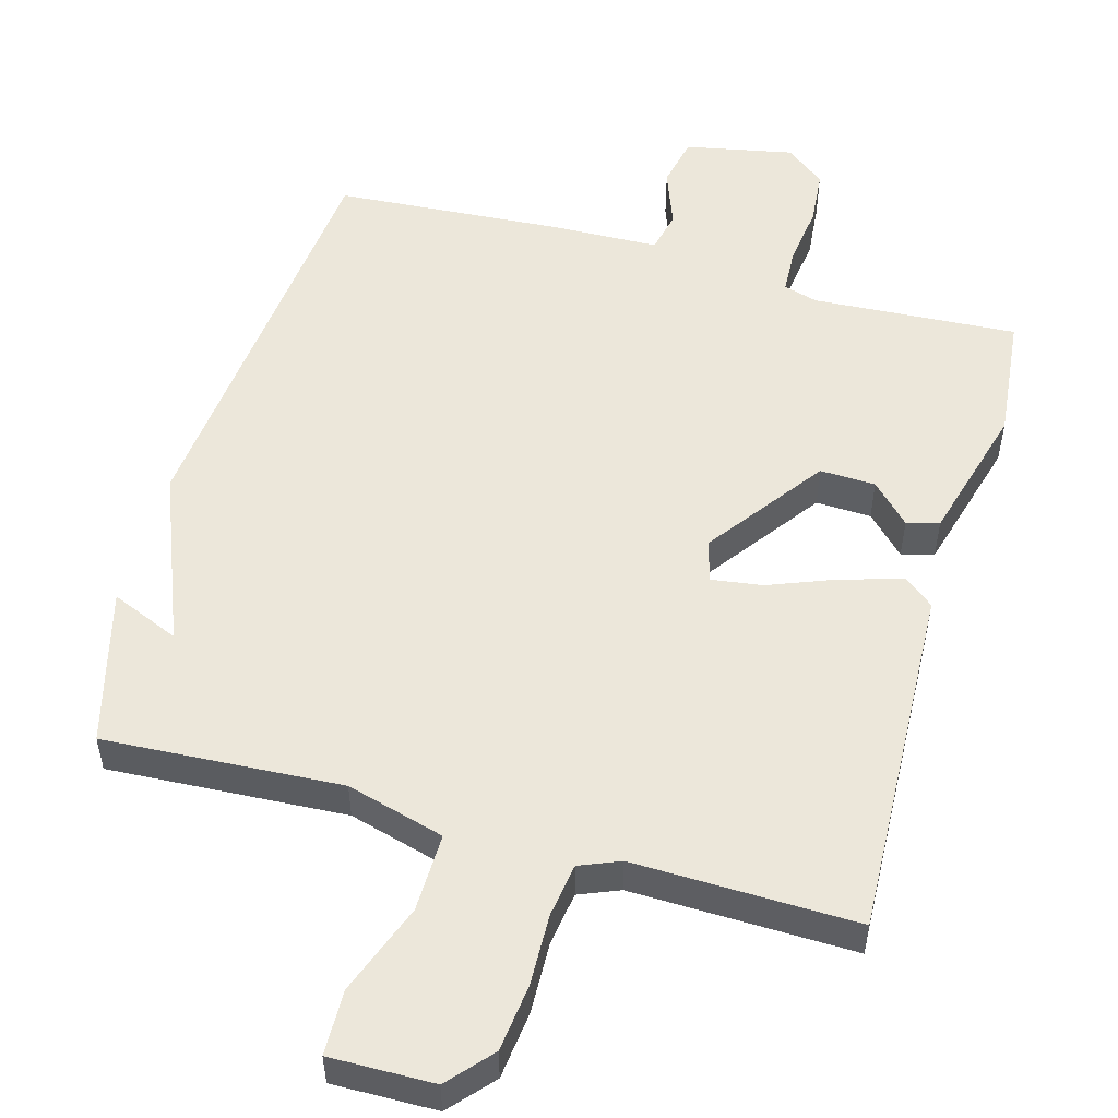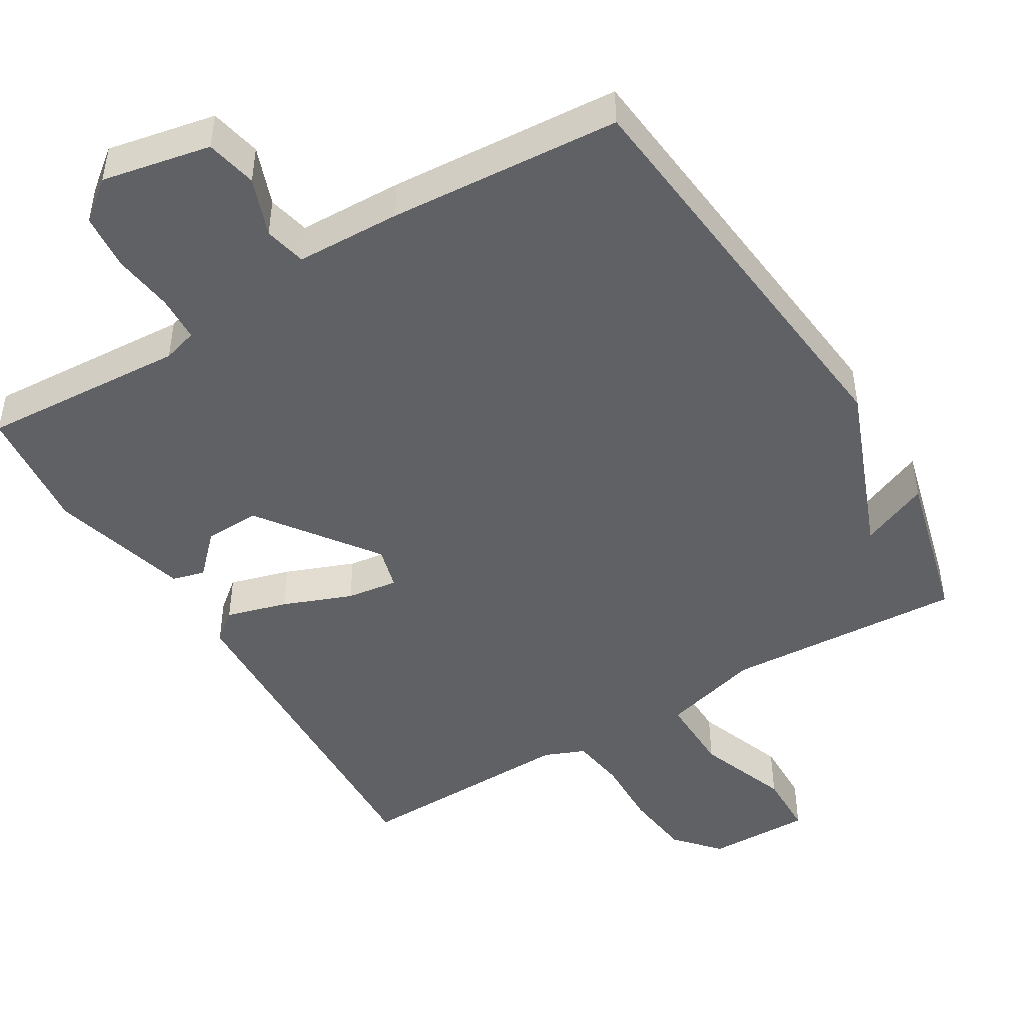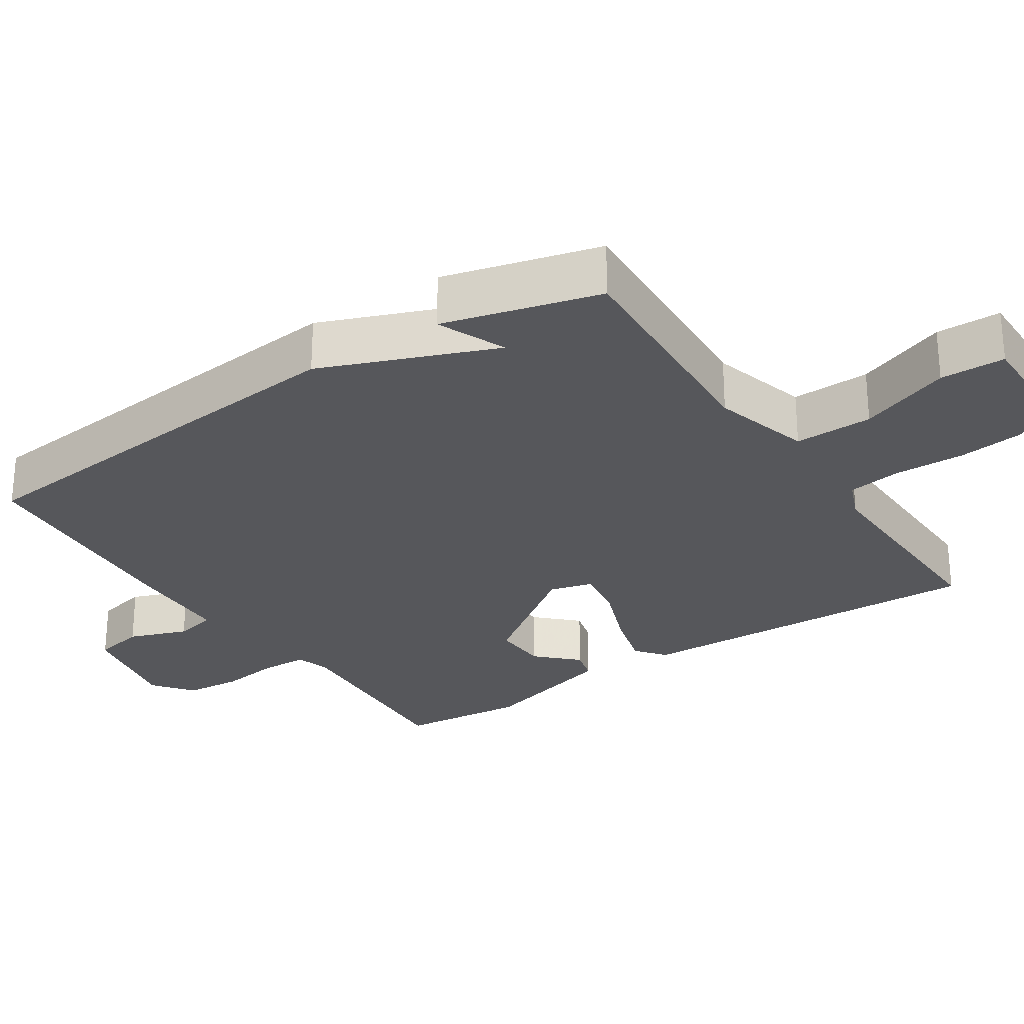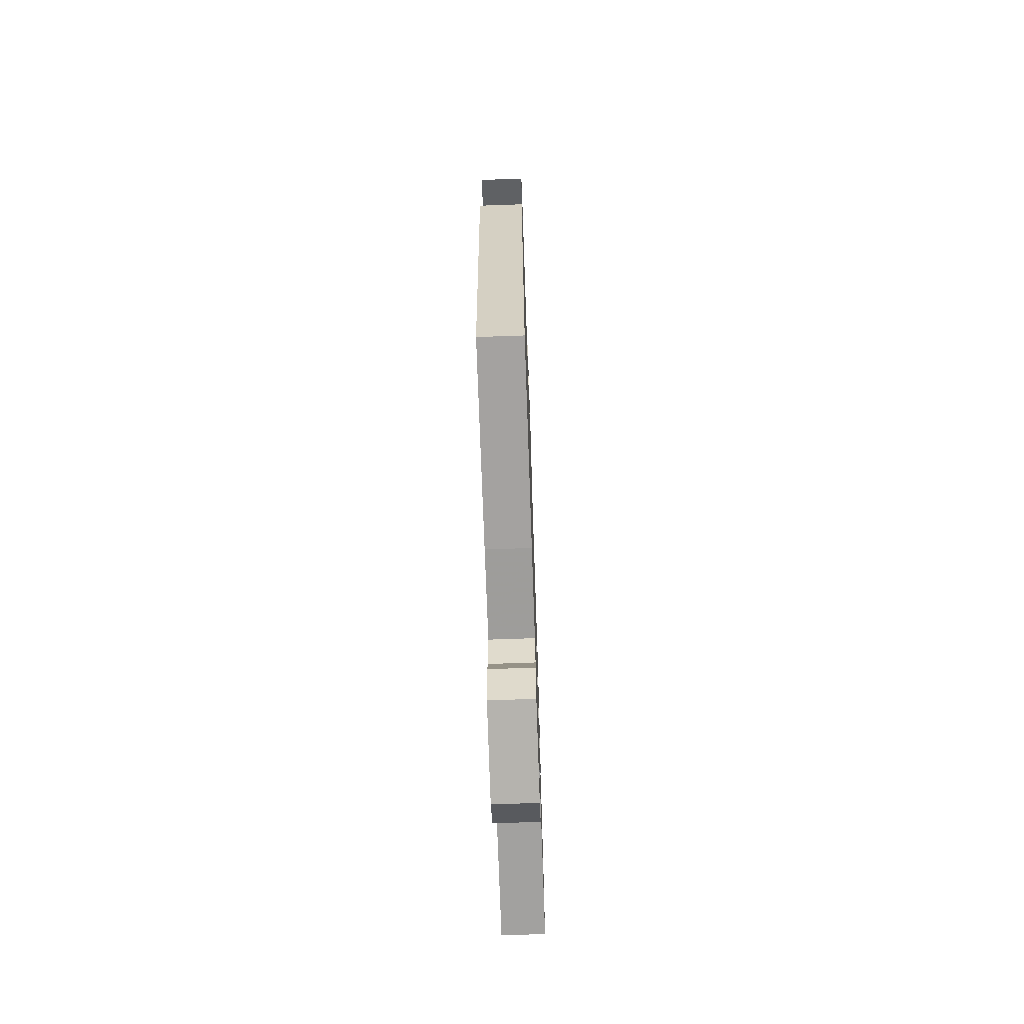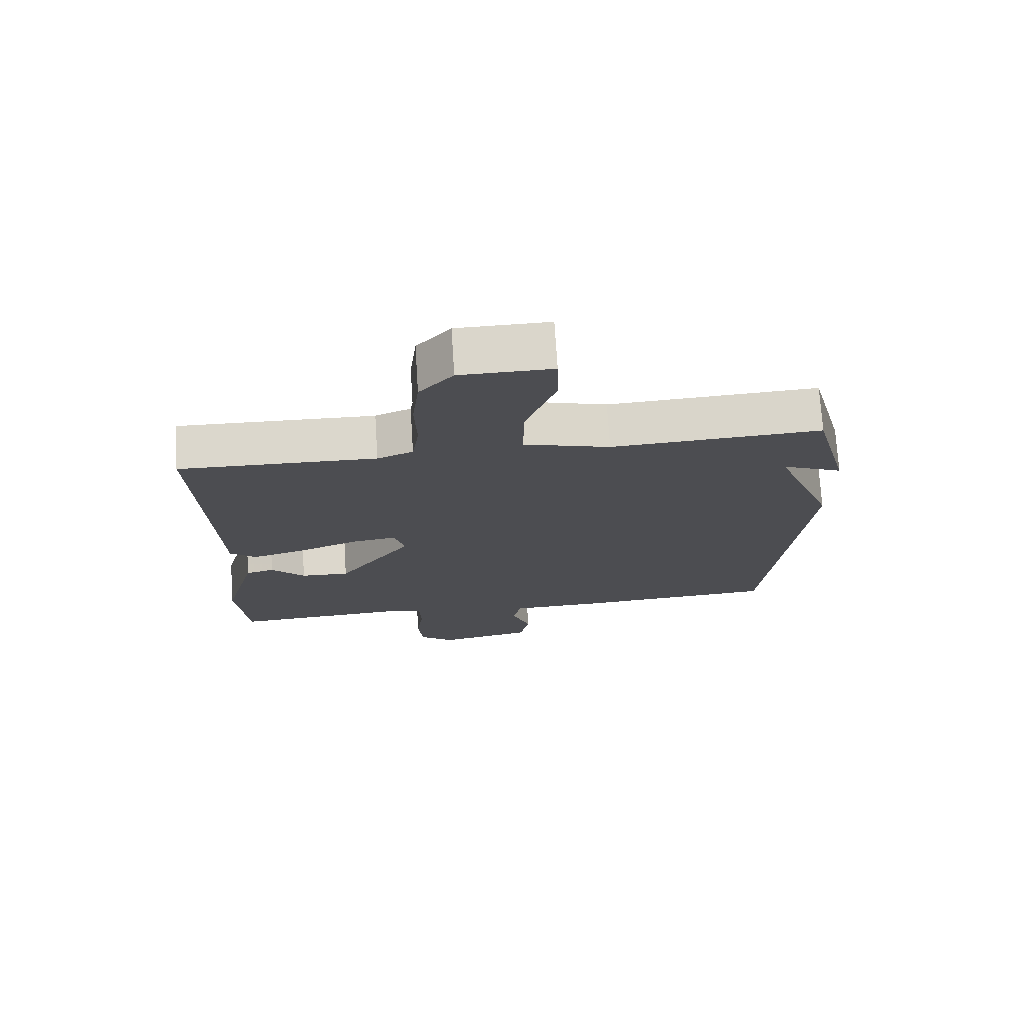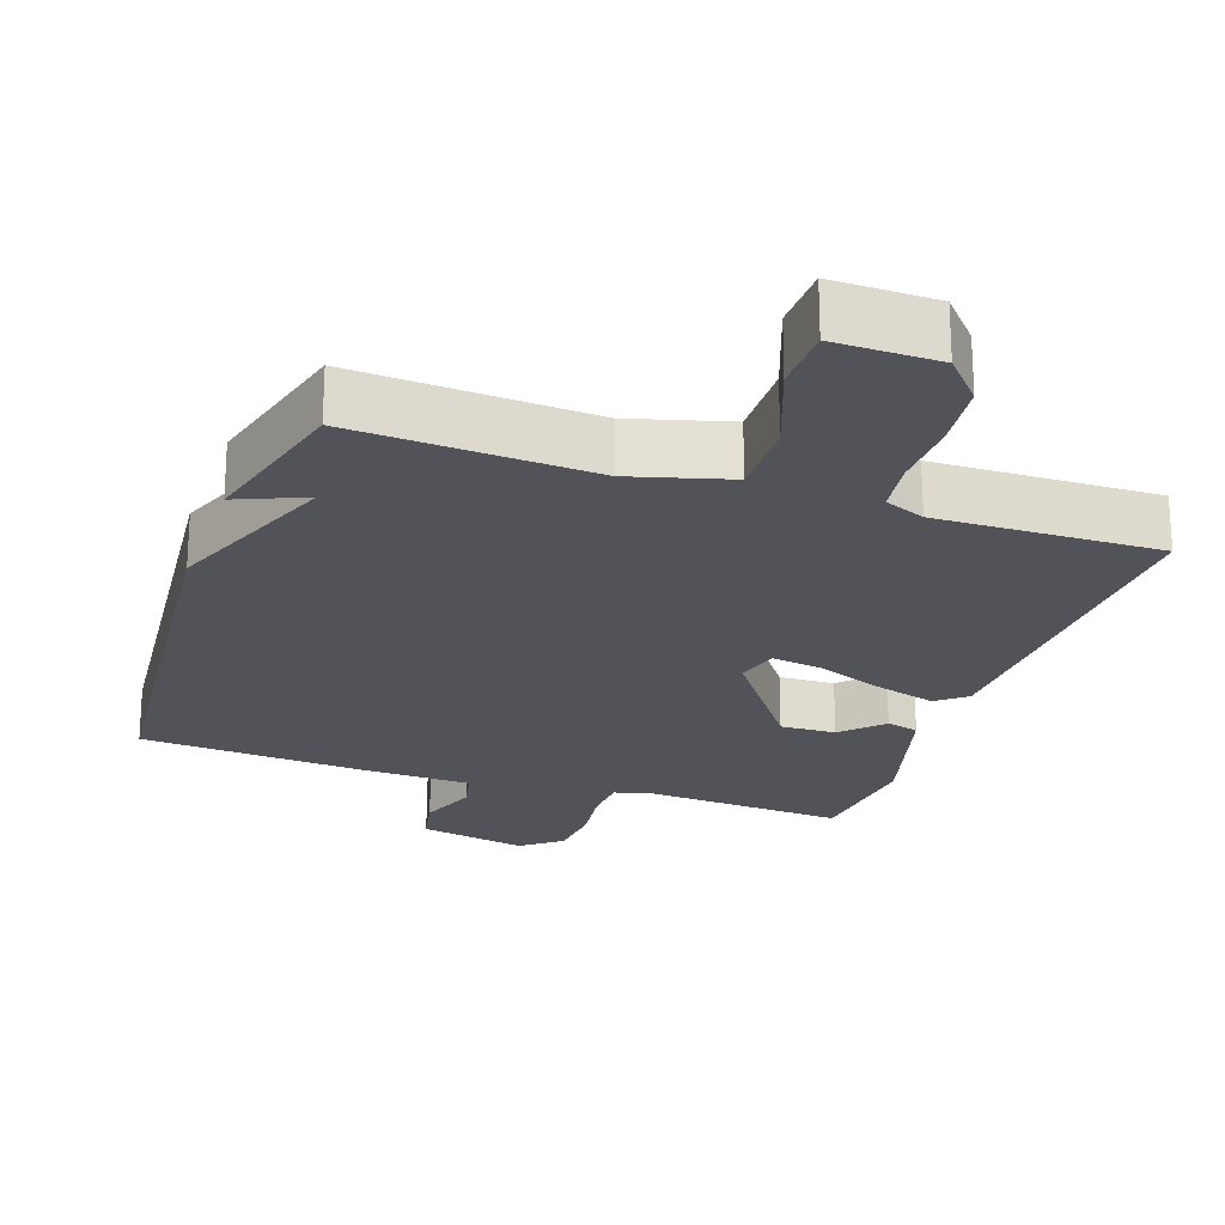
<metadata>
{"format":"obj","ext":"obj","renderer":"f3d","projection":"perspective","resolution":1024,"background":"white","views":[{"elev":52.7,"azim":15.7,"up":"+Y"},{"elev":-47.0,"azim":-148.9,"up":"+Y"},{"elev":-27.4,"azim":-56.4,"up":"+Y"},{"elev":-68.8,"azim":-88.0,"up":"+Z"},{"elev":73.5,"azim":176.4,"up":"+Z"},{"elev":-22.7,"azim":-19.1,"up":"+Y"}]}
</metadata>
<code>
v 0.5 0.07 0.5
v 0.48 0.07 0.006
v 0.439 0.07 -0.027
v 0.355 0.07 -0.003
v 0.26 0.07 0.034
v 0.189 0.07 0.044
v 0.173 0.07 -0.015
v 0.29 0.07 -0.177
v 0.367 0.07 -0.174
v 0.42 0.07 -0.12
v 0.465 0.07 -0.132
v 0.518 0.07 -0.325
v 0.5 0.07 -0.5
v 0.216 0.07 -0.483
v 0.168 0.07 -0.497
v 0.165 0.07 -0.561
v 0.176 0.07 -0.645
v 0.169 0.07 -0.723
v 0.114 0.07 -0.766
v -0.036 0.07 -0.736
v -0.051 0.07 -0.665
v -0.021 0.07 -0.584
v -0.034 0.07 -0.526
v -0.179 0.07 -0.522
v -0.5 0.07 -0.5
v -0.557 0.07 0.083
v -0.462 0.07 0.323
v -0.557 0.07 0.283
v -0.5 0.07 0.5
v -0.17 0.07 0.481
v -0.034 0.07 0.519
v -0.036 0.07 0.628
v -0.083 0.07 0.755
v -0.081 0.07 0.845
v 0.063 0.07 0.843
v 0.116 0.07 0.783
v 0.127 0.07 0.689
v 0.124 0.07 0.591
v 0.135 0.07 0.516
v 0.191 0.07 0.493
v 0.5 0 0.5
v 0.48 0 0.006
v 0.439 0 -0.027
v 0.355 0 -0.003
v 0.26 0 0.034
v 0.189 0 0.044
v 0.173 0 -0.015
v 0.29 0 -0.177
v 0.367 0 -0.174
v 0.42 0 -0.12
v 0.465 0 -0.132
v 0.518 0 -0.325
v 0.5 0 -0.5
v 0.216 0 -0.483
v 0.168 0 -0.497
v 0.165 0 -0.561
v 0.176 0 -0.645
v 0.169 0 -0.723
v 0.114 0 -0.766
v -0.036 0 -0.736
v -0.051 0 -0.665
v -0.021 0 -0.584
v -0.034 0 -0.526
v -0.179 0 -0.522
v -0.5 0 -0.5
v -0.557 0 0.083
v -0.462 0 0.323
v -0.557 0 0.283
v -0.5 0 0.5
v -0.17 0 0.481
v -0.034 0 0.519
v -0.036 0 0.628
v -0.083 0 0.755
v -0.081 0 0.845
v 0.063 0 0.843
v 0.116 0 0.783
v 0.127 0 0.689
v 0.124 0 0.591
v 0.135 0 0.516
v 0.191 0 0.493
f 36 37 38
f 35 36 38
f 34 35 38
f 33 34 38
f 32 33 38
f 31 32 38 39
f 30 31 39 40
f 27 28 29 30
f 27 30 40
f 26 27 40
f 25 26 40
f 24 25 40
f 23 24 40
f 20 21 22
f 19 20 22
f 18 19 22
f 17 18 22
f 16 17 22
f 15 16 22 23
f 14 15 23
f 12 13 14
f 11 12 14
f 10 11 14
f 9 10 14
f 8 9 14 23
f 7 8 23
f 6 7 23 40
f 3 4 5
f 2 3 5
f 1 2 5
f 40 1 5
f 5 6 40
f 78 77 76
f 78 76 75
f 78 75 74
f 78 74 73
f 78 73 72
f 79 78 72 71
f 80 79 71 70
f 70 69 68 67
f 80 70 67
f 80 67 66
f 80 66 65
f 80 65 64
f 80 64 63
f 62 61 60
f 62 60 59
f 62 59 58
f 62 58 57
f 62 57 56
f 63 62 56 55
f 63 55 54
f 54 53 52
f 54 52 51
f 54 51 50
f 54 50 49
f 63 54 49 48
f 63 48 47
f 80 63 47 46
f 45 44 43
f 45 43 42
f 45 42 41
f 45 41 80
f 80 46 45
f 1 41 42 2
f 2 42 43 3
f 3 43 44 4
f 4 44 45 5
f 5 45 46 6
f 6 46 47 7
f 7 47 48 8
f 8 48 49 9
f 9 49 50 10
f 10 50 51 11
f 11 51 52 12
f 12 52 53 13
f 13 53 54 14
f 14 54 55 15
f 15 55 56 16
f 16 56 57 17
f 17 57 58 18
f 18 58 59 19
f 19 59 60 20
f 20 60 61 21
f 21 61 62 22
f 22 62 63 23
f 23 63 64 24
f 24 64 65 25
f 25 65 66 26
f 26 66 67 27
f 27 67 68 28
f 28 68 69 29
f 29 69 70 30
f 30 70 71 31
f 31 71 72 32
f 32 72 73 33
f 33 73 74 34
f 34 74 75 35
f 35 75 76 36
f 36 76 77 37
f 37 77 78 38
f 38 78 79 39
f 39 79 80 40
f 40 80 41 1

</code>
